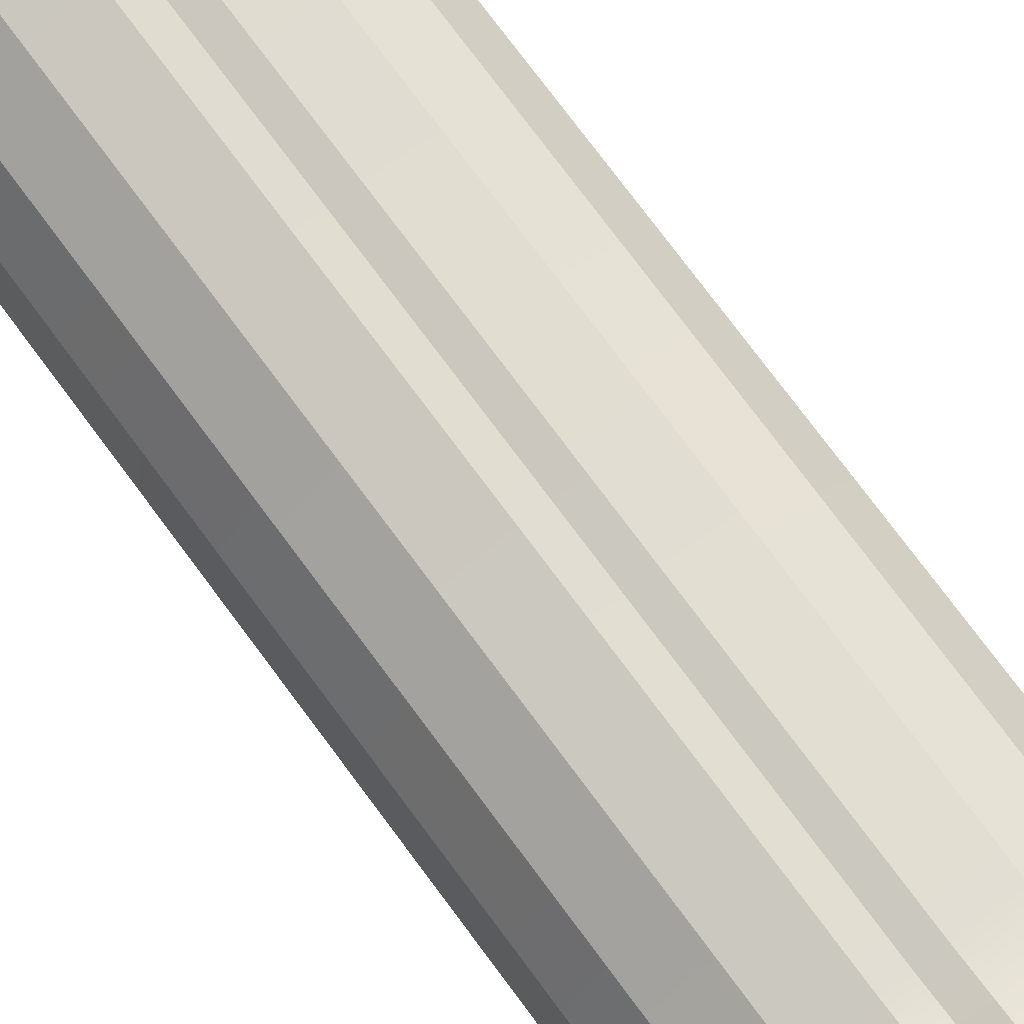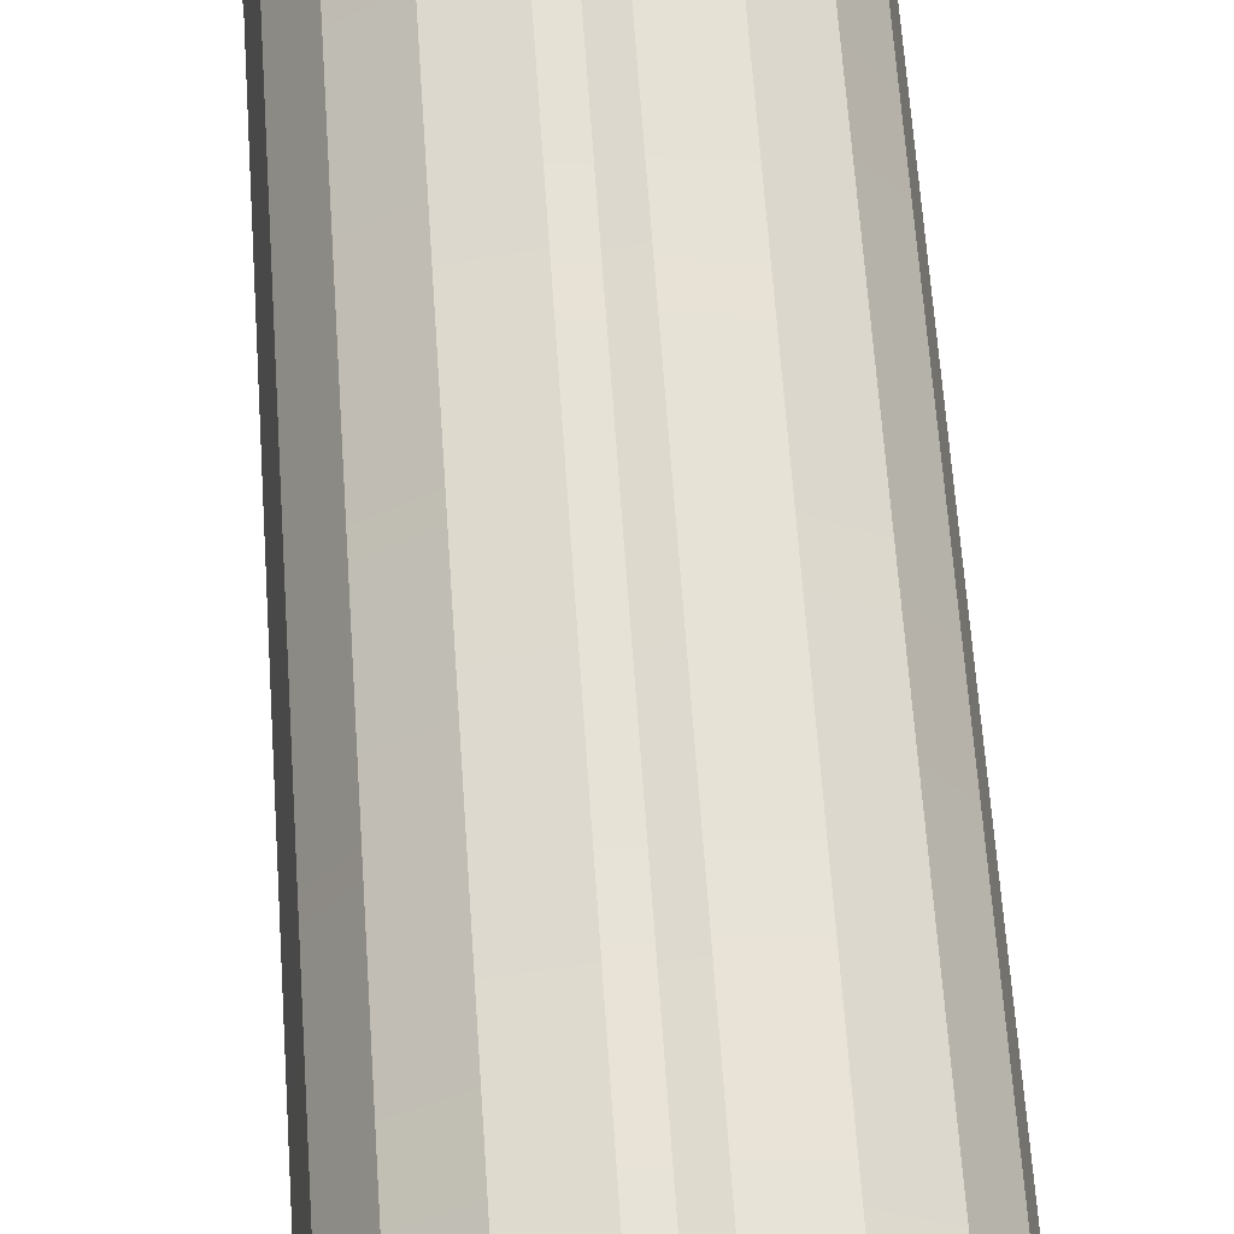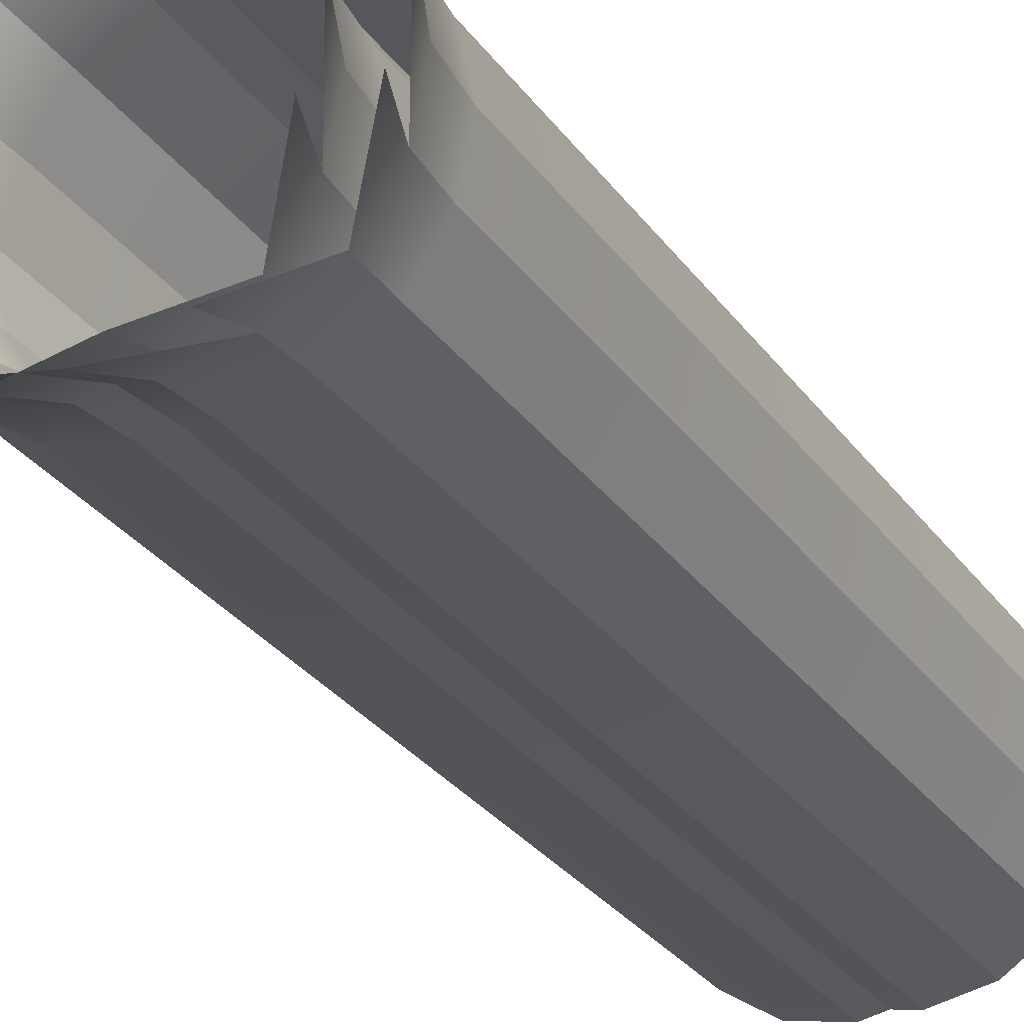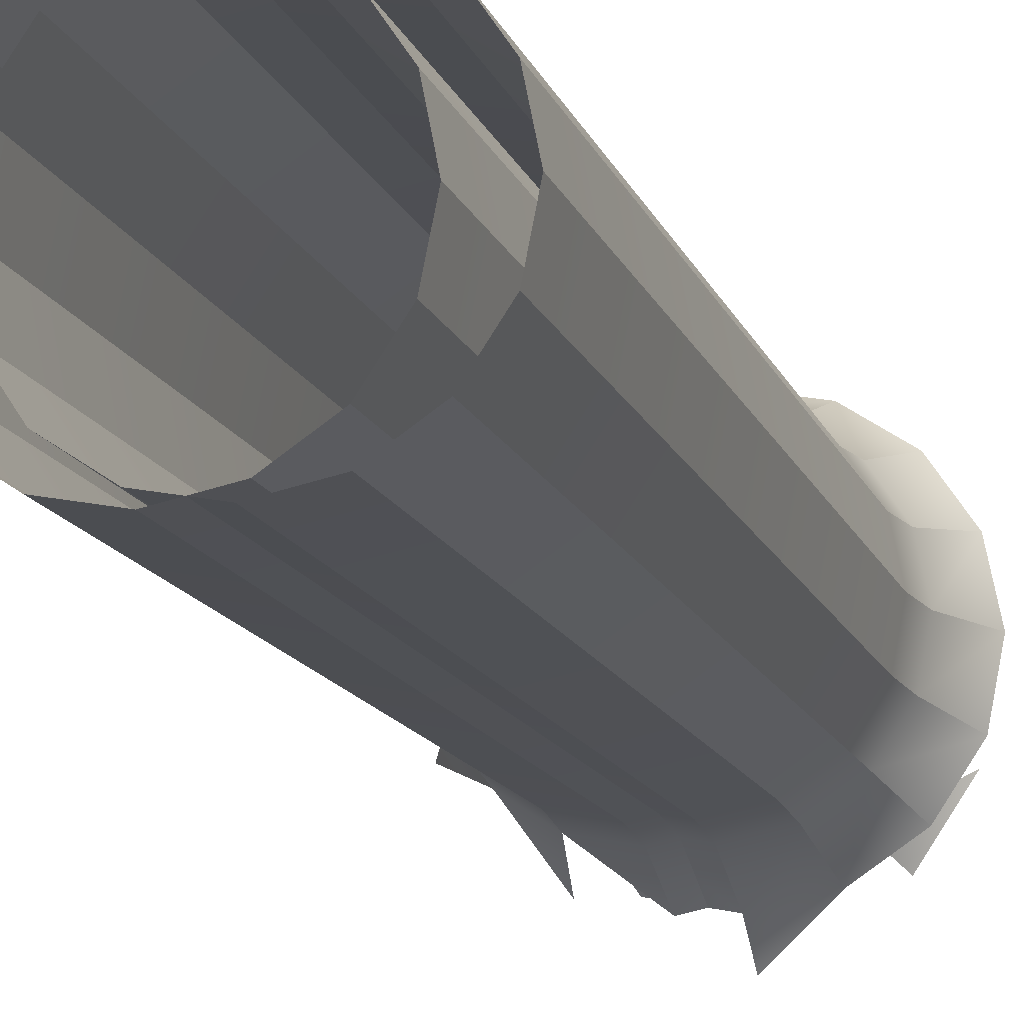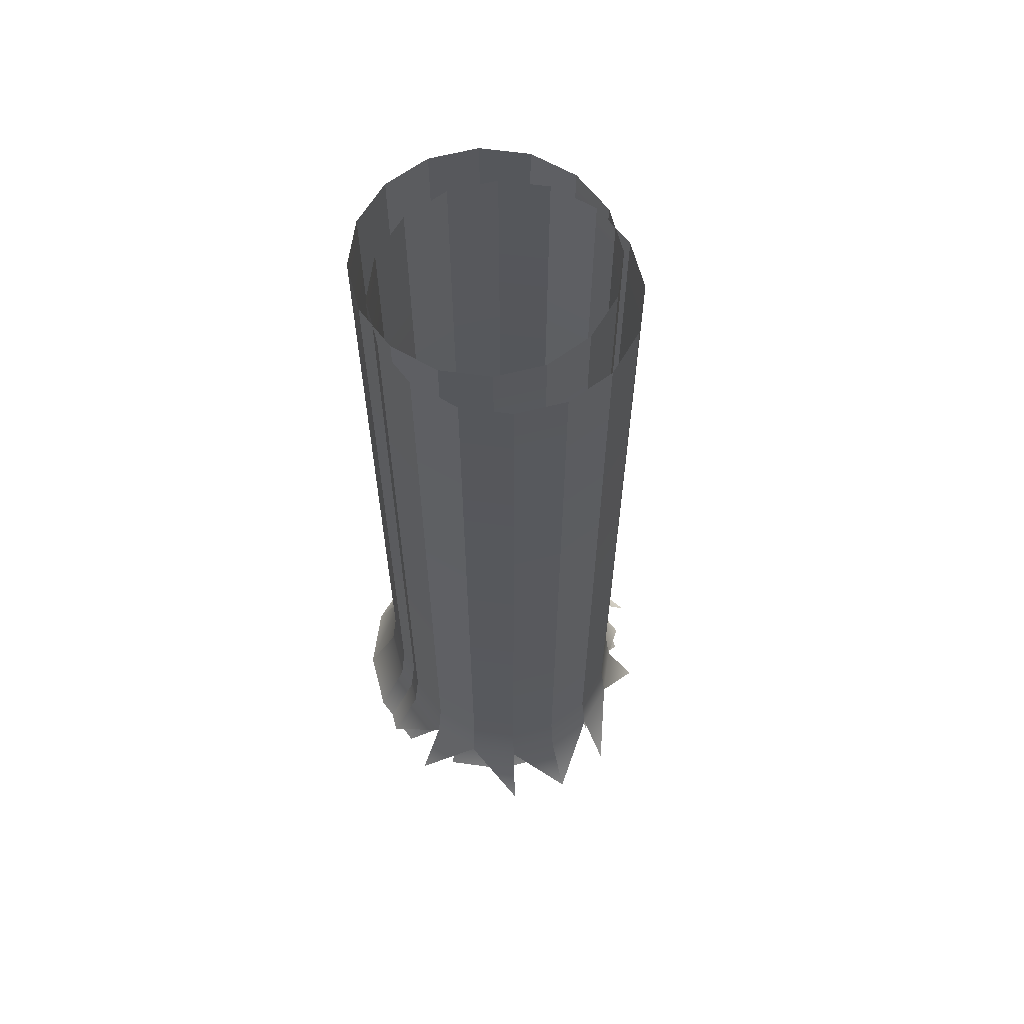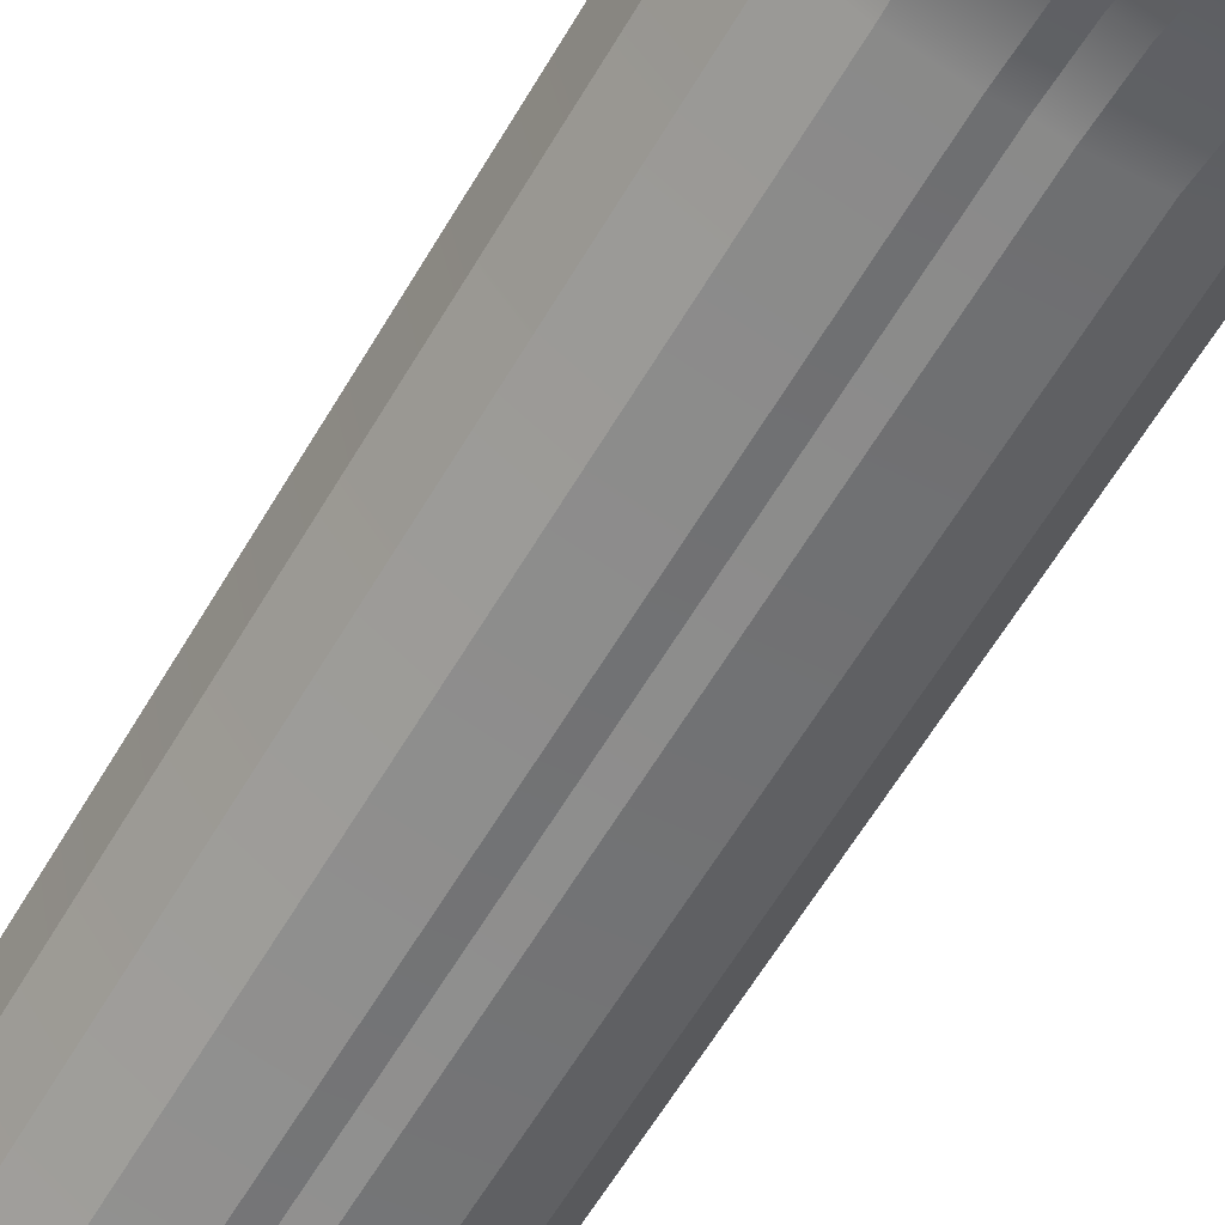
<metadata>
{"format":"obj","ext":"obj","renderer":"f3d","projection":"perspective","resolution":1024,"background":"white","views":[{"elev":77.4,"azim":-36.8,"up":"+Z"},{"elev":61.9,"azim":176.1,"up":"+Z"},{"elev":-28.3,"azim":27.8,"up":"+Z"},{"elev":-13.7,"azim":-164.3,"up":"+Z"},{"elev":62.6,"azim":64.2,"up":"+Y"},{"elev":-62.6,"azim":-30.7,"up":"+Z"}]}
</metadata>
<code>
v -0.6118 -0.3369 0.06376
v -0.6644 -0.3369 0.04196
v -0.6862 -0.3369 -0.01065
v -0.5833 -0.3369 0.05809
v -0.6403 -0.3369 0.05809
v -0.6805 -0.3369 0.01783
v -0.6118 -0.3556 -0.09994
v -0.6805 -0.3369 -0.03912
v -0.6644 -0.3369 -0.06326
v -0.5592 -0.3369 0.04196
v -0.5888 -0.3041 0.04486
v -0.6118 -0.3041 0.04943
v -0.6543 -0.3041 0.03183
v -0.6673 -0.3041 0.01234
v -0.6719 -0.3041 -0.01065
v -0.6673 -0.3041 -0.03364
v -0.5693 -0.3041 0.03183
v -0.6348 -0.3041 0.04486
v -0.6403 -0.3369 -0.07939
v -0.6543 -0.3041 -0.05313
v -0.543 -0.3369 0.01783
v -0.5712 -0.2803 0.02993
v -0.5898 -0.2803 0.04238
v -0.6118 -0.2803 0.04674
v -0.6524 -0.2803 0.02993
v -0.6692 -0.2803 -0.01065
v -0.6118 -0.3369 -0.08505
v -0.5833 -0.3369 -0.07939
v -0.6648 -0.2803 -0.03261
v -0.6524 -0.2803 -0.05123
v -0.5563 -0.3041 0.01234
v -0.6338 -0.2803 0.04238
v -0.6648 -0.2803 0.01132
v -0.6348 -0.3041 -0.06615
v -0.5374 -0.3369 -0.01065
v -0.5588 -0.2803 0.01132
v -0.5712 0.0794 0.02993
v -0.5898 0.0794 0.04238
v -0.6338 0.0794 0.04238
v -0.6648 0.0794 0.01132
v -0.6692 0.0794 -0.01065
v -0.6648 0.0794 -0.03261
v -0.5888 -0.3041 -0.06615
v -0.6118 -0.3041 -0.07072
v -0.5693 -0.3041 -0.05313
v -0.6524 0.0794 -0.05123
v -0.6338 -0.2803 -0.06367
v -0.5517 -0.3041 -0.01065
v -0.6118 0.0794 0.04674
v -0.6524 0.0794 0.02993
v -0.543 -0.3369 -0.03912
v -0.5563 -0.3041 -0.03364
v -0.5588 0.0794 0.01132
v -0.5544 -0.2803 -0.01065
v -0.5898 -0.2803 -0.06367
v -0.5712 -0.2803 -0.05123
v -0.6118 -0.2803 -0.06804
v -0.6338 0.0794 -0.06367
v -0.5588 -0.2803 -0.03261
v -0.5544 0.0794 -0.01065
v -0.5588 0.0794 -0.03261
v -0.6118 0.0794 -0.06804
v -0.5898 0.0794 -0.06367
v -0.5712 0.0794 -0.05123
v -0.6752 -0.3556 -0.04482
v -0.5927 -0.3369 0.06376
v -0.6453 -0.3369 0.04196
v -0.6558 -0.3556 -0.07378
v -0.6671 -0.3369 -0.01065
v -0.5642 -0.3369 0.05809
v -0.6211 -0.3369 0.05809
v -0.6614 -0.3369 0.01783
v -0.6614 -0.3369 -0.03912
v -0.6453 -0.3369 -0.06326
v -0.5697 -0.3041 0.04486
v -0.5927 -0.3041 0.04943
v -0.6351 -0.3041 0.03183
v -0.6482 -0.3041 0.01234
v -0.6527 -0.3041 -0.01065
v -0.6482 -0.3041 -0.03364
v -0.5502 -0.3041 0.03183
v -0.6156 -0.3041 0.04486
v -0.6211 -0.3369 -0.07939
v -0.6351 -0.3041 -0.05313
v -0.5239 -0.3369 0.01783
v -0.5521 -0.2803 0.02993
v -0.5707 -0.2803 0.04238
v -0.5927 -0.2803 0.04674
v -0.6332 -0.2803 0.02993
v -0.65 -0.2803 -0.01065
v -0.5927 -0.3369 -0.08505
v -0.5642 -0.3369 -0.07939
v -0.6457 -0.2803 -0.03261
v -0.6332 -0.2803 -0.05123
v -0.5372 -0.3041 0.01234
v -0.6146 -0.2803 0.04238
v -0.6457 -0.2803 0.01132
v -0.6156 -0.3041 -0.06615
v -0.5183 -0.3369 -0.01065
v -0.5396 -0.2803 0.01132
v -0.5521 0.0794 0.02993
v -0.5707 0.0794 0.04238
v -0.6146 0.0794 0.04238
v -0.6457 0.0794 0.01132
v -0.65 0.0794 -0.01065
v -0.6457 0.0794 -0.03261
v -0.5697 -0.3041 -0.06615
v -0.5927 -0.3041 -0.07072
v -0.5502 -0.3041 -0.05313
v -0.6332 0.0794 -0.05123
v -0.6146 -0.2803 -0.06367
v -0.5326 -0.3041 -0.01065
v -0.5927 0.0794 0.04674
v -0.6332 0.0794 0.02993
v -0.5239 -0.3369 -0.03912
v -0.5372 -0.3041 -0.03364
v -0.5396 0.0794 0.01132
v -0.5353 -0.2803 -0.01065
v -0.5707 -0.2803 -0.06367
v -0.5521 -0.2803 -0.05123
v -0.5927 -0.2803 -0.06804
v -0.6146 0.0794 -0.06367
v -0.5396 -0.2803 -0.03261
v -0.5353 0.0794 -0.01065
v -0.5396 0.0794 -0.03261
v -0.5927 0.0794 -0.06804
v -0.5707 0.0794 -0.06367
v -0.5521 0.0794 -0.05123
f 4 11 1
f 1 11 4
f 1 12 5
f 5 12 1
f 2 5 13
f 13 5 2
f 6 2 14
f 14 2 6
f 3 6 15
f 15 6 3
f 8 3 16
f 16 3 8
f 11 4 17
f 17 4 11
f 12 1 11
f 11 1 12
f 18 5 12
f 12 5 18
f 18 13 5
f 5 13 18
f 13 14 2
f 2 14 13
f 14 15 6
f 6 15 14
f 9 8 20
f 20 8 9
f 15 16 3
f 3 16 15
f 16 20 8
f 8 20 16
f 10 21 17
f 17 21 10
f 17 22 11
f 11 22 17
f 11 23 12
f 12 23 11
f 12 24 18
f 18 24 12
f 13 18 25
f 25 18 13
f 13 25 14
f 14 25 13
f 15 14 26
f 26 14 15
f 27 7 19
f 19 7 27
f 9 20 19
f 19 20 9
f 16 15 29
f 29 15 16
f 20 16 30
f 30 16 20
f 31 17 21
f 21 17 31
f 17 31 22
f 22 31 17
f 23 11 22
f 22 11 23
f 24 12 23
f 23 12 24
f 32 18 24
f 24 18 32
f 32 25 18
f 18 25 32
f 33 14 25
f 25 14 33
f 33 26 14
f 14 26 33
f 26 29 15
f 15 29 26
f 19 34 27
f 27 34 19
f 34 19 20
f 20 19 34
f 29 30 16
f 16 30 29
f 20 30 34
f 34 30 20
f 21 35 31
f 31 35 21
f 36 22 31
f 31 22 36
f 22 37 23
f 23 37 22
f 23 38 24
f 24 38 23
f 32 24 39
f 39 24 32
f 32 39 25
f 25 39 32
f 33 25 40
f 40 25 33
f 26 33 41
f 41 33 26
f 29 26 42
f 42 26 29
f 28 27 43
f 43 27 28
f 44 27 34
f 34 27 44
f 30 29 46
f 46 29 30
f 47 34 30
f 30 34 47
f 48 31 35
f 35 31 48
f 22 36 37
f 37 36 22
f 31 48 36
f 36 48 31
f 38 23 37
f 37 23 38
f 49 24 38
f 38 24 49
f 49 39 24
f 24 39 49
f 50 25 39
f 39 25 50
f 50 40 25
f 25 40 50
f 40 41 33
f 33 41 40
f 41 42 26
f 26 42 41
f 42 46 29
f 29 46 42
f 44 43 27
f 27 43 44
f 43 45 28
f 28 45 43
f 34 47 44
f 44 47 34
f 30 46 47
f 47 46 30
f 48 35 52
f 52 35 48
f 53 37 36
f 36 37 53
f 54 36 48
f 48 36 54
f 43 44 55
f 55 44 43
f 45 43 56
f 56 43 45
f 57 44 47
f 47 44 57
f 52 51 45
f 45 51 52
f 58 47 46
f 46 47 58
f 52 59 48
f 48 59 52
f 36 54 53
f 53 54 36
f 54 48 59
f 59 48 54
f 57 55 44
f 44 55 57
f 55 56 43
f 43 56 55
f 45 56 52
f 52 56 45
f 47 58 57
f 57 58 47
f 59 52 56
f 56 52 59
f 60 53 54
f 54 53 60
f 59 61 54
f 54 61 59
f 57 62 55
f 55 62 57
f 55 63 56
f 56 63 55
f 62 57 58
f 58 57 62
f 59 56 61
f 61 56 59
f 60 54 61
f 61 54 60
f 63 55 62
f 62 55 63
f 64 56 63
f 63 56 64
f 64 61 56
f 56 61 64
f 68 65 74
f 74 65 68
f 66 76 71
f 71 76 66
f 67 71 77
f 77 71 67
f 72 67 78
f 78 67 72
f 69 72 79
f 79 72 69
f 73 69 80
f 80 69 73
f 75 70 81
f 81 70 75
f 76 66 75
f 75 66 76
f 82 71 76
f 76 71 82
f 82 77 71
f 71 77 82
f 77 78 67
f 67 78 77
f 78 79 72
f 72 79 78
f 74 73 84
f 84 73 74
f 79 80 69
f 69 80 79
f 80 84 73
f 73 84 80
f 81 86 75
f 75 86 81
f 75 87 76
f 76 87 75
f 76 88 82
f 82 88 76
f 77 82 89
f 89 82 77
f 77 89 78
f 78 89 77
f 79 78 90
f 90 78 79
f 74 84 83
f 83 84 74
f 80 79 93
f 93 79 80
f 84 80 94
f 94 80 84
f 95 81 85
f 85 81 95
f 81 95 86
f 86 95 81
f 87 75 86
f 86 75 87
f 88 76 87
f 87 76 88
f 96 82 88
f 88 82 96
f 96 89 82
f 82 89 96
f 97 78 89
f 89 78 97
f 97 90 78
f 78 90 97
f 90 93 79
f 79 93 90
f 83 98 91
f 91 98 83
f 98 83 84
f 84 83 98
f 93 94 80
f 80 94 93
f 84 94 98
f 98 94 84
f 100 86 95
f 95 86 100
f 86 101 87
f 87 101 86
f 87 102 88
f 88 102 87
f 96 88 103
f 103 88 96
f 96 103 89
f 89 103 96
f 97 89 104
f 104 89 97
f 90 97 105
f 105 97 90
f 93 90 106
f 106 90 93
f 108 91 98
f 98 91 108
f 94 93 110
f 110 93 94
f 111 98 94
f 94 98 111
f 112 95 99
f 99 95 112
f 86 100 101
f 101 100 86
f 95 112 100
f 100 112 95
f 102 87 101
f 101 87 102
f 113 88 102
f 102 88 113
f 113 103 88
f 88 103 113
f 114 89 103
f 103 89 114
f 114 104 89
f 89 104 114
f 104 105 97
f 97 105 104
f 105 106 90
f 90 106 105
f 106 110 93
f 93 110 106
f 108 107 91
f 91 107 108
f 107 109 92
f 92 109 107
f 98 111 108
f 108 111 98
f 94 110 111
f 111 110 94
f 112 99 116
f 116 99 112
f 117 101 100
f 100 101 117
f 118 100 112
f 112 100 118
f 107 108 119
f 119 108 107
f 109 107 120
f 120 107 109
f 121 108 111
f 111 108 121
f 116 115 109
f 109 115 116
f 122 111 110
f 110 111 122
f 116 123 112
f 112 123 116
f 100 118 117
f 117 118 100
f 118 112 123
f 123 112 118
f 121 119 108
f 108 119 121
f 119 120 107
f 107 120 119
f 109 120 116
f 116 120 109
f 111 122 121
f 121 122 111
f 123 116 120
f 120 116 123
f 124 117 118
f 118 117 124
f 123 125 118
f 118 125 123
f 121 126 119
f 119 126 121
f 119 127 120
f 120 127 119
f 126 121 122
f 122 121 126
f 123 120 125
f 125 120 123
f 124 118 125
f 125 118 124
f 127 119 126
f 126 119 127
f 128 120 127
f 127 120 128
f 128 125 120
f 120 125 128

</code>
